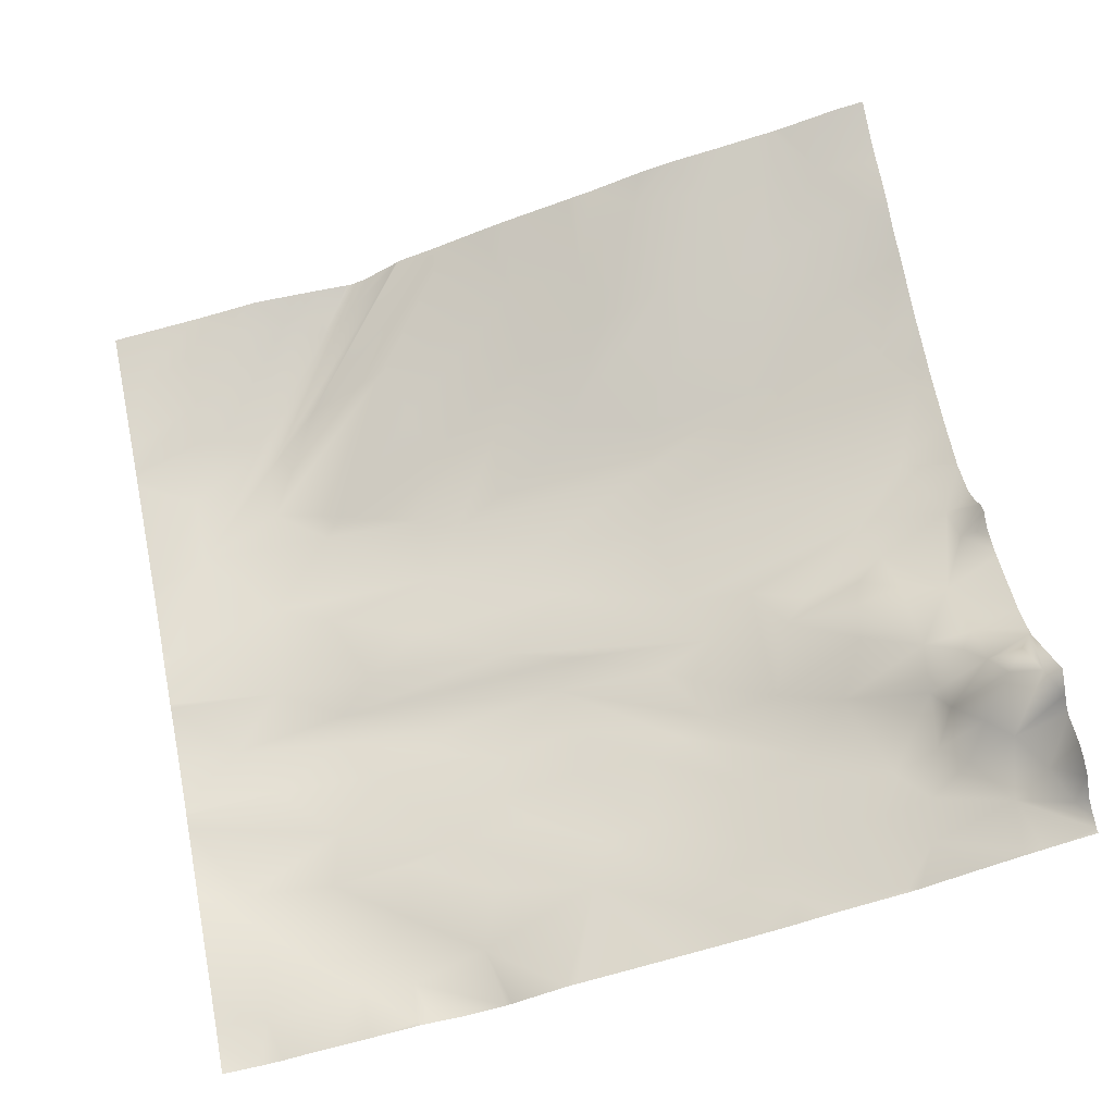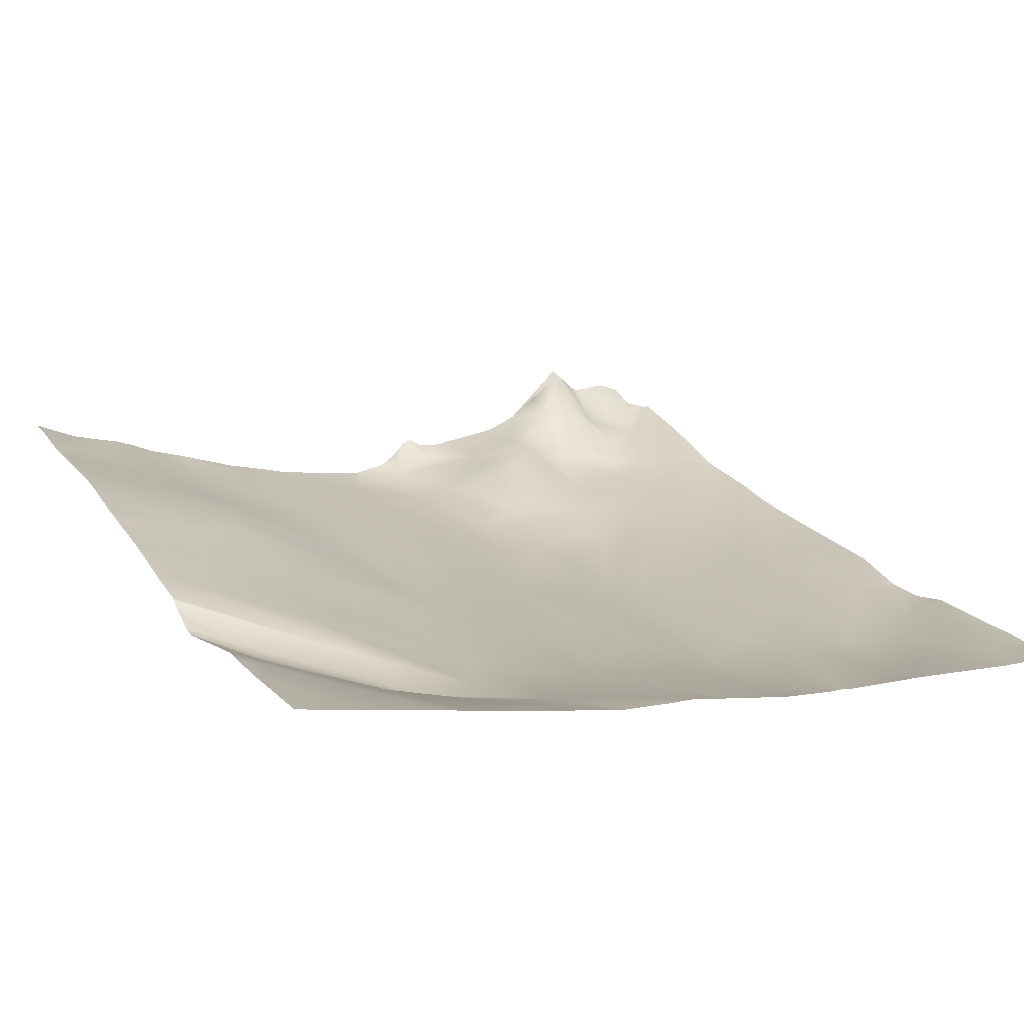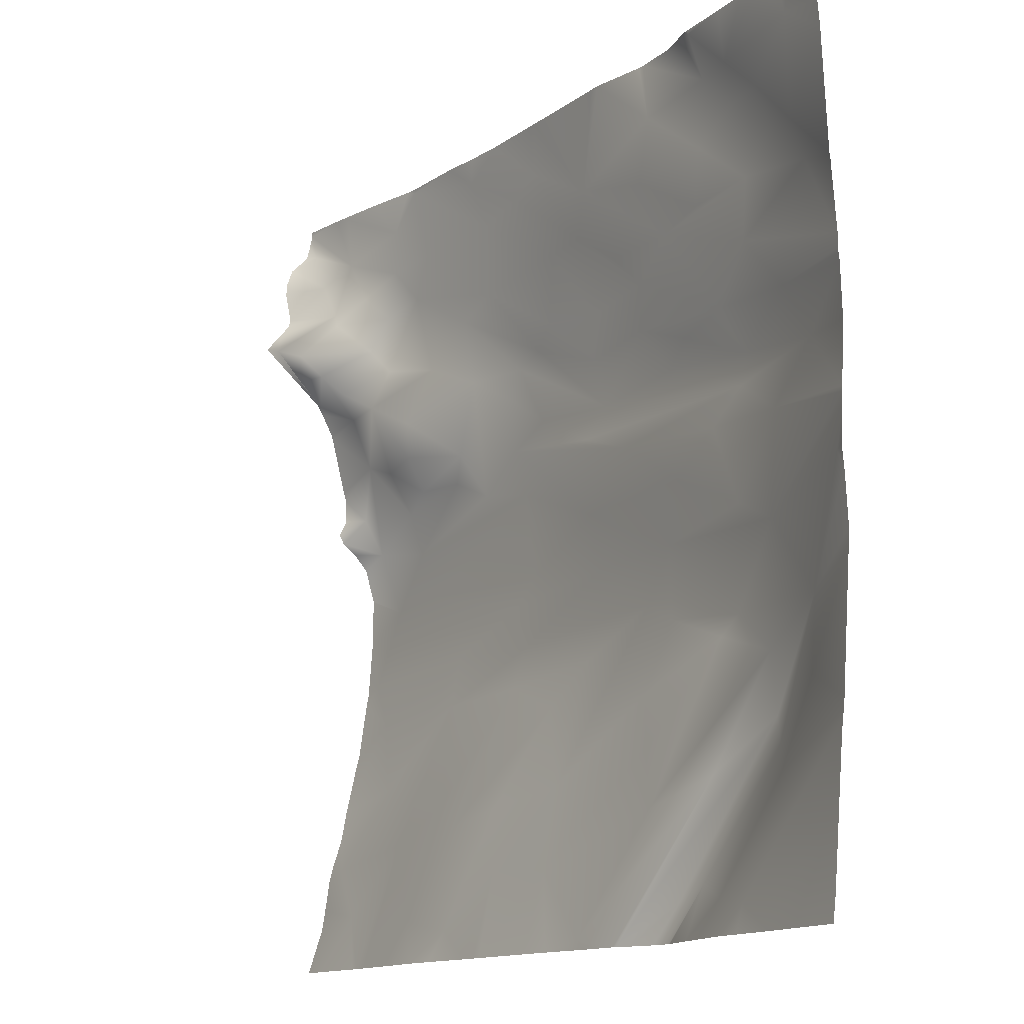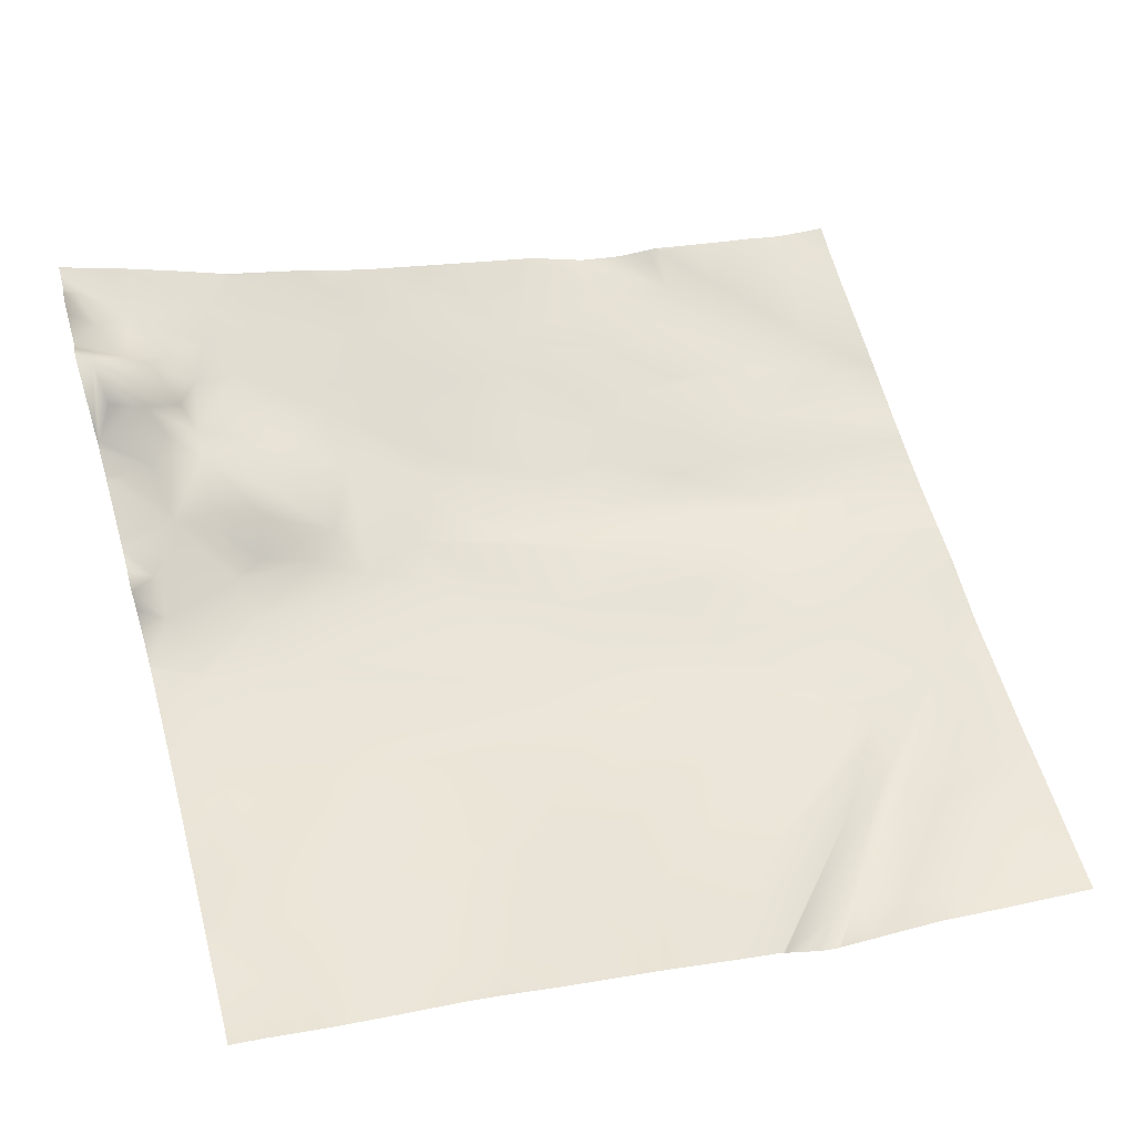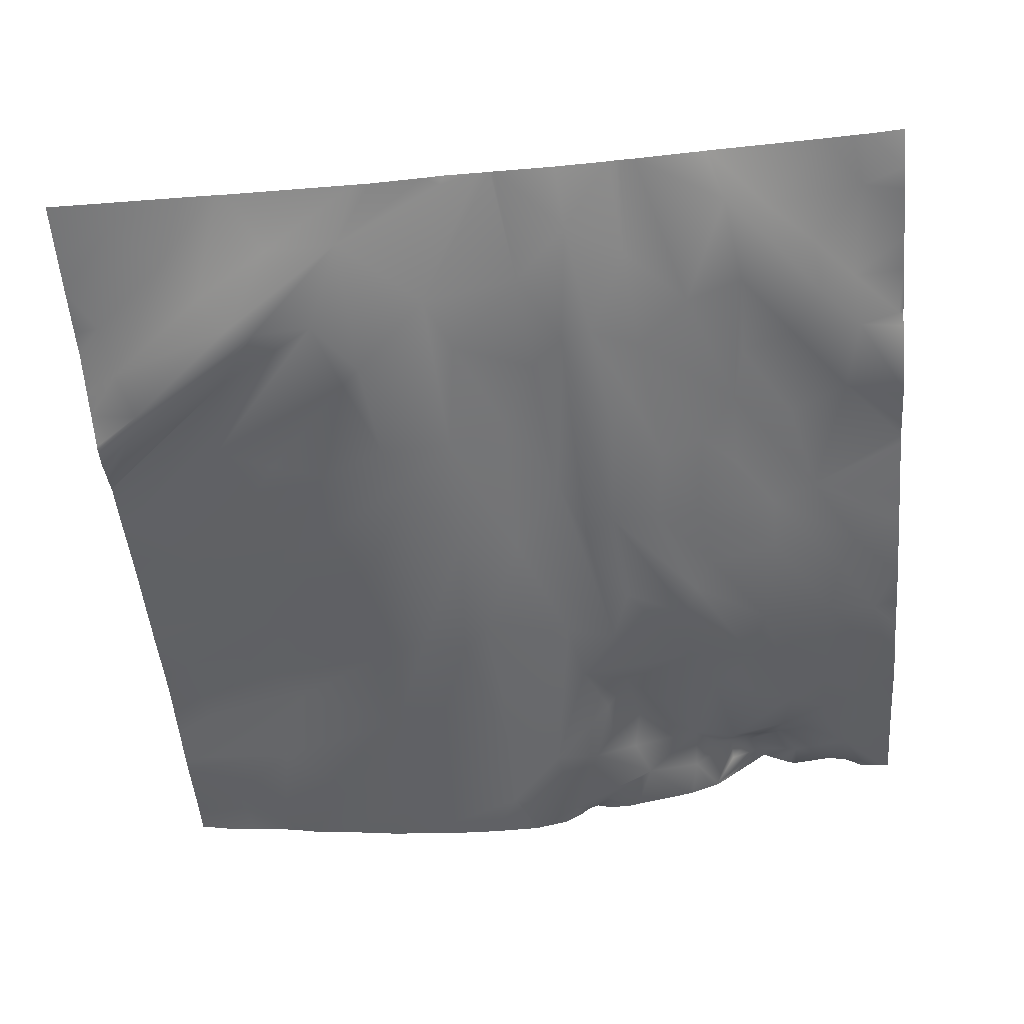
<metadata>
{"format":"obj","ext":"obj","renderer":"f3d","projection":"perspective","resolution":1024,"background":"white","views":[{"elev":65.0,"azim":-11.6,"up":"+Y"},{"elev":4.2,"azim":-116.9,"up":"+Y"},{"elev":-13.7,"azim":-108.5,"up":"+Z"},{"elev":61.2,"azim":164.4,"up":"+Y"},{"elev":-66.9,"azim":-84.6,"up":"+Y"}]}
</metadata>
<code>
o lod_0_160_Cube
v -1449 -23.31 -953.6
v -1437 -17.86 -953.5
v -1445 -21.98 -957.7
v -1436 -18.65 -959.4
v -1460 -27.19 -956.1
v -1472 -31.16 -958.7
v -1474 -30.66 -953.4
v -1481 -33.96 -963.8
v -1494 -36.55 -959.8
v -1502 -39.54 -958.3
v -1503 -37.77 -953.6
v -1502 -39.08 -966
v -1491 -36.59 -966.4
v -1500 -39.25 -971.9
v -1494 -38.24 -973.1
v -1509 -41.03 -971.8
v -1522 -41.15 -1042
v -1510 -38.74 -1046
v -1517 -41.21 -1037
v -1504 -38.89 -1045
v -1513 -41.75 -1033
v -1499 -39.42 -1043
v -1510 -43.2 -1030
v -1518 -42.71 -1025
v -1518 -43.17 -1017
v -1524 -43.19 -1004
v -1509 -43.35 -1027
v -1496 -38.11 -1044
v -1437 -19.82 -1042
v -1432 -19.68 -1036
v -1444 -23.6 -1034
v -1450 -22.72 -1044
v -1438 -23.89 -1027
v -1459 -24.73 -1045
v -1482 -32.08 -1047
v -1467 -27.91 -1039
v -1475 -30.89 -1040
v -1465 -28.57 -1032
v -1502 -39.39 -1032
v -1492 -36.32 -1035
v -1509 -42.79 -1021
v -1490 -36.91 -1028
v -1501 -40.97 -1018
v -1503 -41.99 -1016
v -1489 -37.47 -1022
v -1475 -32.37 -1031
v -1492 -39.41 -1015
v -1472 -32.93 -1021
v -1492 -39.2 -1007
v -1457 -25.95 -1033
v -1487 -38.55 -1012
v -1477 -35.34 -1017
v -1462 -31.93 -1018
v -1454 -25.9 -1030
v -1450 -28.12 -1018
v -1463 -32.92 -1013
v -1451 -28.98 -1012
v -1478 -36.41 -1007
v -1462 -32.37 -1008
v -1435 -24.4 -1018
v -1445 -27.99 -1004
v -1465 -33.58 -1005
v -1477 -36.07 -1000
v -1463 -32.9 -995.1
v -1432 -24.12 -1013
v -1442 -26.78 -998
v -1436 -25.9 -1004
v -1430 -23.97 -1002
v -1433 -24.23 -996.3
v -1511 -42.45 -1008
v -1512 -42.32 -997
v -1505 -41.6 -1005
v -1494 -39.3 -1000
v -1501 -40.45 -996.3
v -1485 -37.12 -994.6
v -1518 -43.66 -991.2
v -1505 -42.1 -992.6
v -1462 -32.26 -989.4
v -1477 -35.55 -991.6
v -1456 -30.58 -993.6
v -1468 -33.54 -987.3
v -1462 -31.51 -983.3
v -1480 -36.82 -988.5
v -1464 -32.12 -980.1
v -1456 -28.73 -979.8
v -1450 -28.73 -990.8
v -1453 -28.17 -988.1
v -1441 -25.61 -992.9
v -1444 -26.17 -990.6
v -1446 -23.77 -986.8
v -1441 -22.94 -987.7
v -1446 -23.36 -982.7
v -1440 -20.44 -979.4
v -1436 -21.62 -985.9
v -1450 -25.46 -976.7
v -1455 -28.01 -971.9
v -1441 -22.59 -974.5
v -1468 -33.07 -978.9
v -1447 -24.4 -966.6
v -1461 -29.14 -970.1
v -1479 -35.81 -982.9
v -1471 -33.15 -976.5
v -1488 -37.88 -981.9
v -1480 -35.78 -977.8
v -1473 -33.04 -968.8
v -1492 -39.54 -987.5
v -1496 -39.68 -985.1
v -1505 -42.42 -989.2
v -1503 -40.73 -983.8
v -1514 -42.68 -984.8
v -1489 -37.36 -977.1
v -1508 -41.39 -978.1
v -1479 -33.98 -968.7
v -1485 -35.88 -973.1
v -1468 -30.05 -960.5
v -1461 -28.84 -961.7
v -1451 -24.56 -962.2
v -1444 -22.38 -962.6
v -1442 -22.27 -967.8
v -1439 -19.67 -964.9
v -1439 -20.4 -971.6
v -1437 -16.56 -968
v -1435 -17.01 -965.9
v -1434 -12.65 -971.6
v -1436 -15.14 -974.4
v -1437 -17.63 -977
v -1435 -19.56 -979.6
v -1432 -13.35 -974.2
v -1430 -16.46 -976.7
v -1431 -10.39 -970.2
v -1432 -22.03 -992
v -1431 -15.3 -956.9
v -1432 -16.16 -961.4
v -1519 -42.93 -973.3
v -1518 -42.04 -968.6
v -1513 -42.13 -967.8
v -1507 -40.79 -962.8
v -1513 -40.83 -963.3
v -1508 -39.48 -958.8
v -1519 -41.34 -957.8
v -1448 -22.74 -953.1
v -1448 -23.08 -953.1
v -1449 -23.39 -953.1
v -1473 -30.34 -953.1
v -1473 -30.54 -953.1
v -1474 -30.66 -953.1
v -1477 -31.47 -953.1
v -1503 -37.7 -953.1
v -1503 -37.79 -953.1
v -1502 -37.59 -953.1
v -1508 -38.86 -953.1
v -1512 -39.66 -953.1
v -1435 -17 -953.1
v -1437 -17.95 -953.1
v -1430 -14.33 -956.7
v -1430 -14.7 -955
v -1430 -14.96 -953.7
v -1430 -14.85 -953.1
v -1430 -11.65 -962
v -1430 -12.3 -965.5
v -1430 -11.79 -960.5
v -1430 -16.18 -976.5
v -1430 -15.54 -975.9
v -1430 -9.368 -969.6
v -1430 -16.82 -977.7
v -1430 -12.39 -958.7
v -1430 -12.02 -966.4
v -1430 -11.15 -967.4
v -1430 -18.04 -980.3
v -1442 -20.03 -953.1
v -1457 -25.49 -953.1
v -1461 -27.01 -953.1
v -1465 -28.44 -953.1
v -1485 -33.45 -953.1
v -1486 -33.73 -953.1
v -1492 -36.37 -953.1
v -1493 -36.61 -953.1
v -1498 -37.57 -953.1
v -1501 -37.59 -953.1
v -1515 -40.19 -953.1
v -1525 -43.47 -984.5
v -1525 -43.49 -982.9
v -1525 -43.52 -984.9
v -1518 -40.95 -953.1
v -1521 -41.27 -953.1
v -1525 -41.5 -953.1
v -1525 -42.03 -957.1
v -1525 -42.13 -958.9
v -1525 -42.35 -961.7
v -1525 -42.9 -974.8
v -1525 -42.97 -975.1
v -1430 -23.62 -1012
v -1430 -23.48 -1014
v -1430 -21.39 -995.8
v -1430 -22.91 -997.8
v -1430 -23.94 -1002
v -1430 -23.95 -1002
v -1430 -18.23 -981
v -1430 -20.17 -991.6
v -1430 -20.1 -988.8
v -1430 -19.38 -993.4
v -1430 -19.87 -994.5
v -1430 -23.9 -1008
v -1430 -19.83 -987.9
v -1525 -43.62 -985.8
v -1525 -43.77 -991.6
v -1525 -43.45 -998.2
v -1525 -43.41 -998.5
v -1525 -43.42 -998.8
v -1525 -43.37 -1000
v -1525 -43.18 -1004
v -1525 -43.24 -1005
v -1525 -43.66 -1012
v -1525 -43.39 -1006
v -1430 -23.2 -1015
v -1430 -22.39 -1021
v -1430 -22.09 -1023
v -1430 -20.82 -1029
v -1430 -20.2 -1032
v -1430 -19.34 -1035
v -1430 -18.79 -1037
v -1430 -18.34 -1041
v -1430 -17.95 -1043
v -1440 -19.19 -1048
v -1433 -17.12 -1048
v -1430 -16.4 -1048
v -1441 -19.45 -1048
v -1443 -19.84 -1048
v -1447 -20.91 -1048
v -1453 -22.22 -1048
v -1457 -23.39 -1048
v -1463 -25.6 -1048
v -1465 -26.13 -1048
v -1466 -26.49 -1048
v -1474 -28.98 -1048
v -1478 -30.17 -1048
v -1483 -32.27 -1048
v -1495 -37.36 -1048
v -1494 -37.39 -1048
v -1494 -37.14 -1048
v -1491 -35.68 -1048
v -1492 -36.63 -1048
v -1488 -34.13 -1048
v -1490 -35.11 -1048
v -1488 -33.85 -1048
v -1499 -37.43 -1048
v -1500 -37.48 -1048
v -1502 -37.49 -1048
v -1507 -37.65 -1048
v -1509 -38.21 -1048
v -1515 -39.17 -1048
v -1525 -42.63 -1028
v -1525 -42.52 -1029
v -1525 -42.39 -1030
v -1525 -42.11 -1033
v -1519 -39.84 -1048
v -1525 -40.83 -1048
v -1525 -41.13 -1046
v -1525 -43.56 -1014
f 141 3 1
f 2 4 3
f 153 157 4
f 144 6 7
f 8 7 6
f 175 8 9
f 179 10 11
f 11 150 179
f 10 9 12
f 12 9 13
f 9 8 13
f 12 13 14
f 13 15 14
f 13 8 15
f 16 12 14
f 14 15 16
f 18 249 250
f 17 19 18
f 20 249 18
f 20 247 248
f 19 20 18
f 20 246 247
f 21 20 19
f 22 246 20
f 21 23 20
f 23 22 20
f 24 23 21
f 24 25 23
f 25 214 26
f 25 27 23
f 27 22 23
f 22 27 28
f 28 240 22
f 22 240 239
f 28 241 242
f 243 28 27
f 223 225 29
f 222 29 30
f 30 221 222
f 29 227 31
f 31 30 29
f 31 228 32
f 32 228 229
f 33 30 31
f 32 229 230
f 219 30 33
f 30 220 221
f 34 231 232
f 34 230 231
f 36 232 233
f 37 234 235
f 36 234 37
f 37 236 35
f 38 34 36
f 38 32 34
f 35 245 39
f 39 243 27
f 39 40 35
f 40 37 35
f 41 39 27
f 41 40 39
f 25 41 27
f 42 37 40
f 41 43 40
f 43 42 40
f 25 44 41
f 44 43 41
f 42 45 37
f 43 45 42
f 45 46 37
f 37 46 36
f 46 38 36
f 43 47 45
f 47 46 45
f 44 47 43
f 46 48 38
f 49 47 44
f 48 50 38
f 50 32 38
f 51 46 47
f 49 51 47
f 52 48 46
f 51 52 46
f 48 53 50
f 52 53 48
f 50 54 32
f 53 54 50
f 54 31 32
f 55 31 54
f 53 55 54
f 55 33 31
f 56 53 52
f 56 55 53
f 51 56 52
f 57 33 55
f 56 57 55
f 58 56 51
f 49 58 51
f 59 57 56
f 58 59 56
f 57 60 33
f 33 218 219
f 61 57 59
f 60 217 218
f 62 59 58
f 62 61 59
f 63 62 58
f 63 58 49
f 64 61 62
f 63 64 62
f 57 61 65
f 65 60 57
f 64 66 61
f 60 215 216
f 60 216 217
f 67 65 61
f 66 67 61
f 65 193 215
f 203 65 67
f 65 192 193
f 67 197 203
f 67 69 68
f 69 67 66
f 68 196 197
f 195 68 69
f 26 70 25
f 25 70 44
f 70 49 44
f 72 49 70
f 71 72 70
f 72 73 49
f 73 63 49
f 74 73 72
f 74 72 71
f 73 75 63
f 74 75 73
f 77 74 71
f 76 77 71
f 77 75 74
f 75 78 63
f 78 64 63
f 79 78 75
f 77 79 75
f 78 80 64
f 80 66 64
f 79 81 78
f 82 80 78
f 81 82 78
f 83 81 79
f 77 83 79
f 84 82 81
f 84 81 83
f 82 85 80
f 84 85 82
f 86 66 80
f 85 87 80
f 87 86 80
f 86 88 66
f 88 69 66
f 87 89 86
f 86 89 88
f 87 90 89
f 89 91 88
f 90 91 89
f 92 90 87
f 85 92 87
f 90 93 91
f 92 93 90
f 91 94 88
f 93 94 91
f 88 94 69
f 95 92 85
f 95 93 92
f 96 95 85
f 84 96 85
f 95 97 93
f 98 96 84
f 98 84 83
f 96 99 95
f 95 99 97
f 100 96 98
f 100 99 96
f 101 98 83
f 102 100 98
f 101 102 98
f 103 101 83
f 104 102 101
f 104 101 103
f 105 100 102
f 104 105 102
f 103 83 106
f 106 83 77
f 103 106 107
f 108 106 77
f 107 106 108
f 76 108 77
f 109 103 107
f 109 107 108
f 110 108 76
f 110 109 108
f 109 111 103
f 111 104 103
f 110 112 109
f 110 181 112
f 15 111 109
f 112 15 109
f 113 104 111
f 113 105 104
f 15 114 111
f 114 113 111
f 15 8 114
f 8 113 114
f 8 6 113
f 16 15 112
f 6 115 113
f 113 115 105
f 6 5 115
f 115 116 105
f 115 5 116
f 105 116 100
f 5 1 116
f 116 117 100
f 116 1 117
f 100 117 99
f 1 3 117
f 3 118 117
f 117 118 99
f 3 4 118
f 118 119 99
f 99 119 97
f 118 4 120
f 118 120 119
f 119 121 97
f 120 122 119
f 119 122 121
f 120 123 122
f 4 123 120
f 122 124 121
f 123 124 122
f 97 121 125
f 121 124 125
f 97 125 126
f 97 126 93
f 93 126 127
f 125 127 126
f 93 127 94
f 124 128 125
f 127 125 129
f 128 129 125
f 124 130 128
f 130 129 128
f 123 130 124
f 127 165 169
f 127 198 94
f 94 198 204
f 123 168 130
f 129 162 165
f 94 200 131
f 94 131 69
f 131 202 69
f 69 194 195
f 157 132 4
f 132 155 166
f 4 132 133
f 166 133 132
f 4 133 123
f 123 160 167
f 133 159 160
f 112 182 134
f 16 112 134
f 134 136 16
f 135 136 134
f 137 16 136
f 137 12 16
f 137 10 12
f 138 136 135
f 138 137 136
f 139 10 137
f 139 137 138
f 139 11 10
f 140 138 135
f 140 139 138
f 163 130 164
f 205 110 76
f 171 1 5
f 142 141 1
f 207 71 208
f 152 151 139
f 225 224 29
f 147 8 174
f 236 237 35
f 168 164 130
f 173 5 6
f 206 205 76
f 258 255 17
f 178 177 10
f 143 142 1
f 177 9 10
f 259 25 24
f 180 139 140
f 250 251 18
f 200 199 131
f 145 144 7
f 184 180 140
f 140 188 187
f 255 19 17
f 189 140 135
f 151 11 139
f 209 71 70
f 251 17 18
f 163 162 129
f 156 155 132
f 212 211 26
f 172 171 5
f 214 212 26
f 148 150 11
f 149 148 11
f 146 145 7
f 161 159 133
f 170 2 3
f 256 258 17
f 187 186 185
f 147 146 7
f 244 241 28
f 199 201 131
f 211 210 26
f 254 21 19
f 253 24 21
f 207 206 76
f 210 70 26
f 202 194 69
f 176 175 9
f 252 259 24
f 190 189 135
f 190 134 191
f 239 238 22
f 182 191 134
f 154 153 2
f 141 170 3
f 4 2 153
f 153 158 157
f 144 173 6
f 175 174 8
f 179 178 10
f 20 248 249
f 22 238 246
f 25 213 214
f 28 242 240
f 243 244 28
f 223 226 225
f 222 223 29
f 29 224 227
f 31 227 228
f 219 220 30
f 34 32 230
f 36 34 232
f 36 233 234
f 37 235 236
f 35 237 245
f 39 245 243
f 33 60 218
f 60 65 215
f 203 192 65
f 67 68 197
f 195 196 68
f 110 183 181
f 127 129 165
f 127 169 198
f 123 167 168
f 94 204 200
f 131 201 202
f 157 156 132
f 166 161 133
f 123 133 160
f 112 181 182
f 163 129 130
f 205 183 110
f 171 143 1
f 207 76 71
f 147 7 8
f 173 172 5
f 177 176 9
f 259 213 25
f 180 152 139
f 187 185 140
f 185 184 140
f 255 254 19
f 189 188 140
f 151 149 11
f 209 208 71
f 251 256 17
f 170 154 2
f 256 257 258
f 254 253 21
f 253 252 24
f 210 209 70
f 190 135 134

</code>
